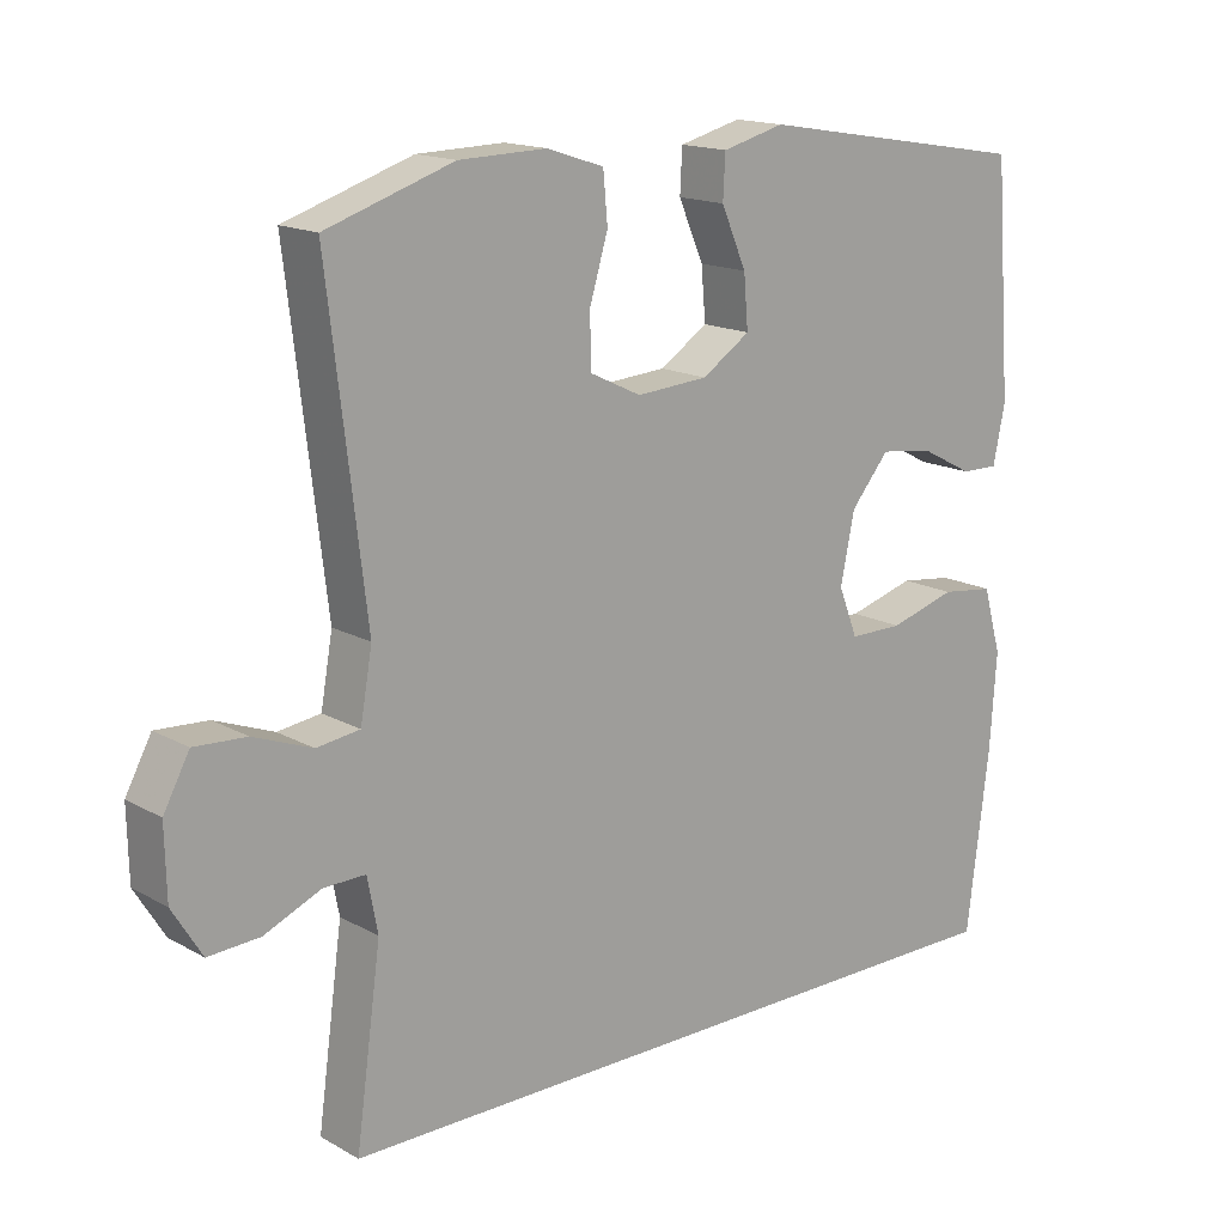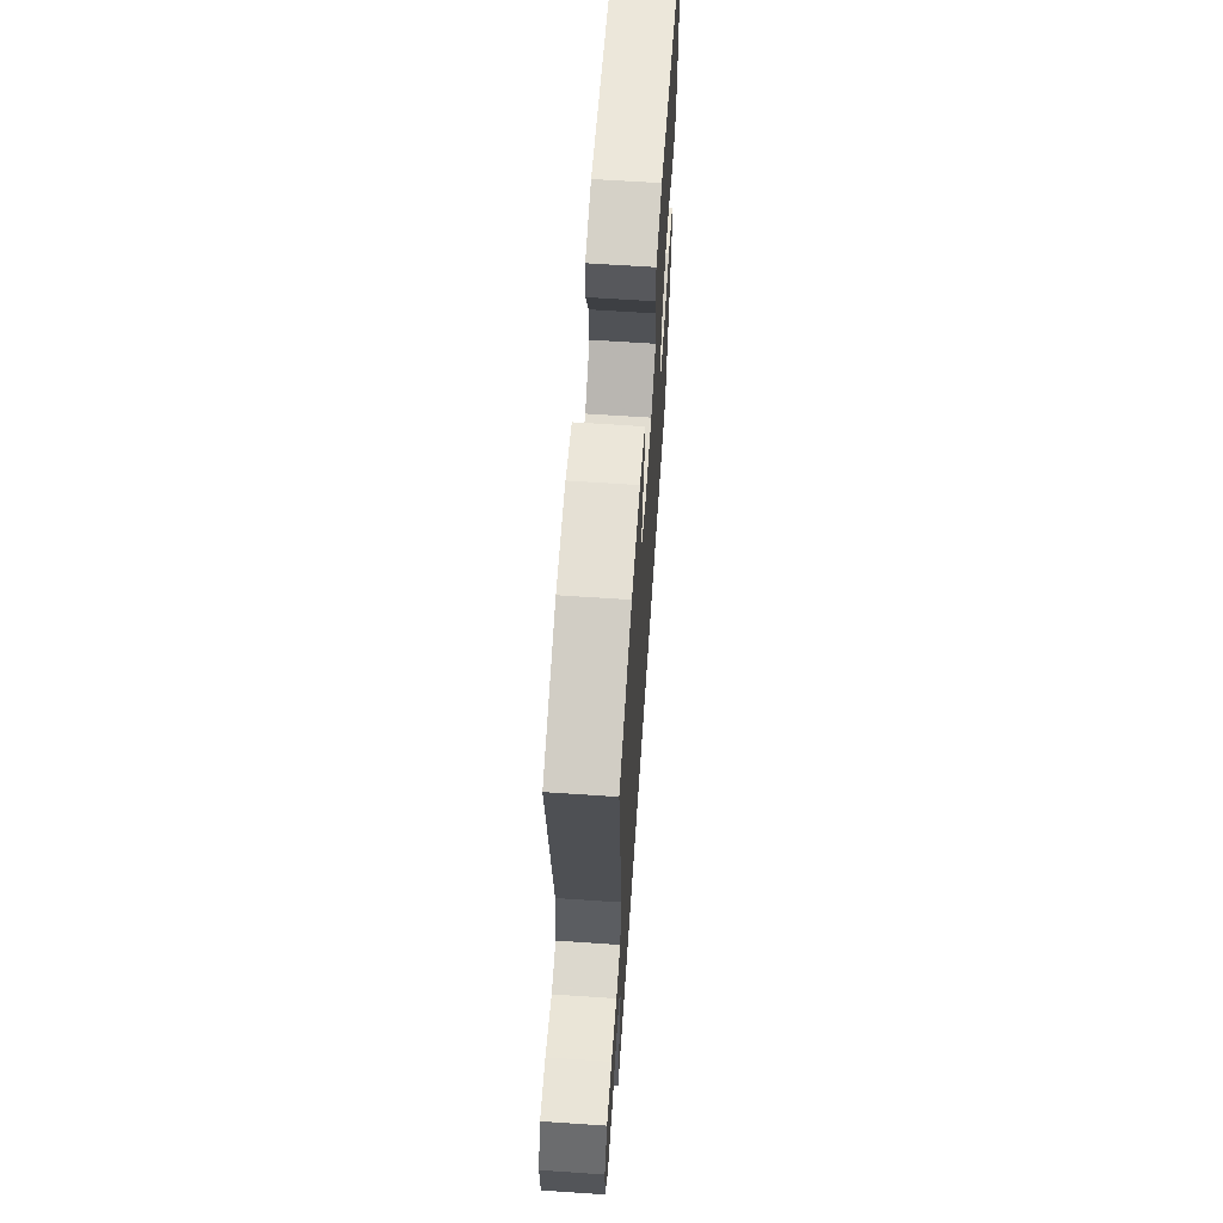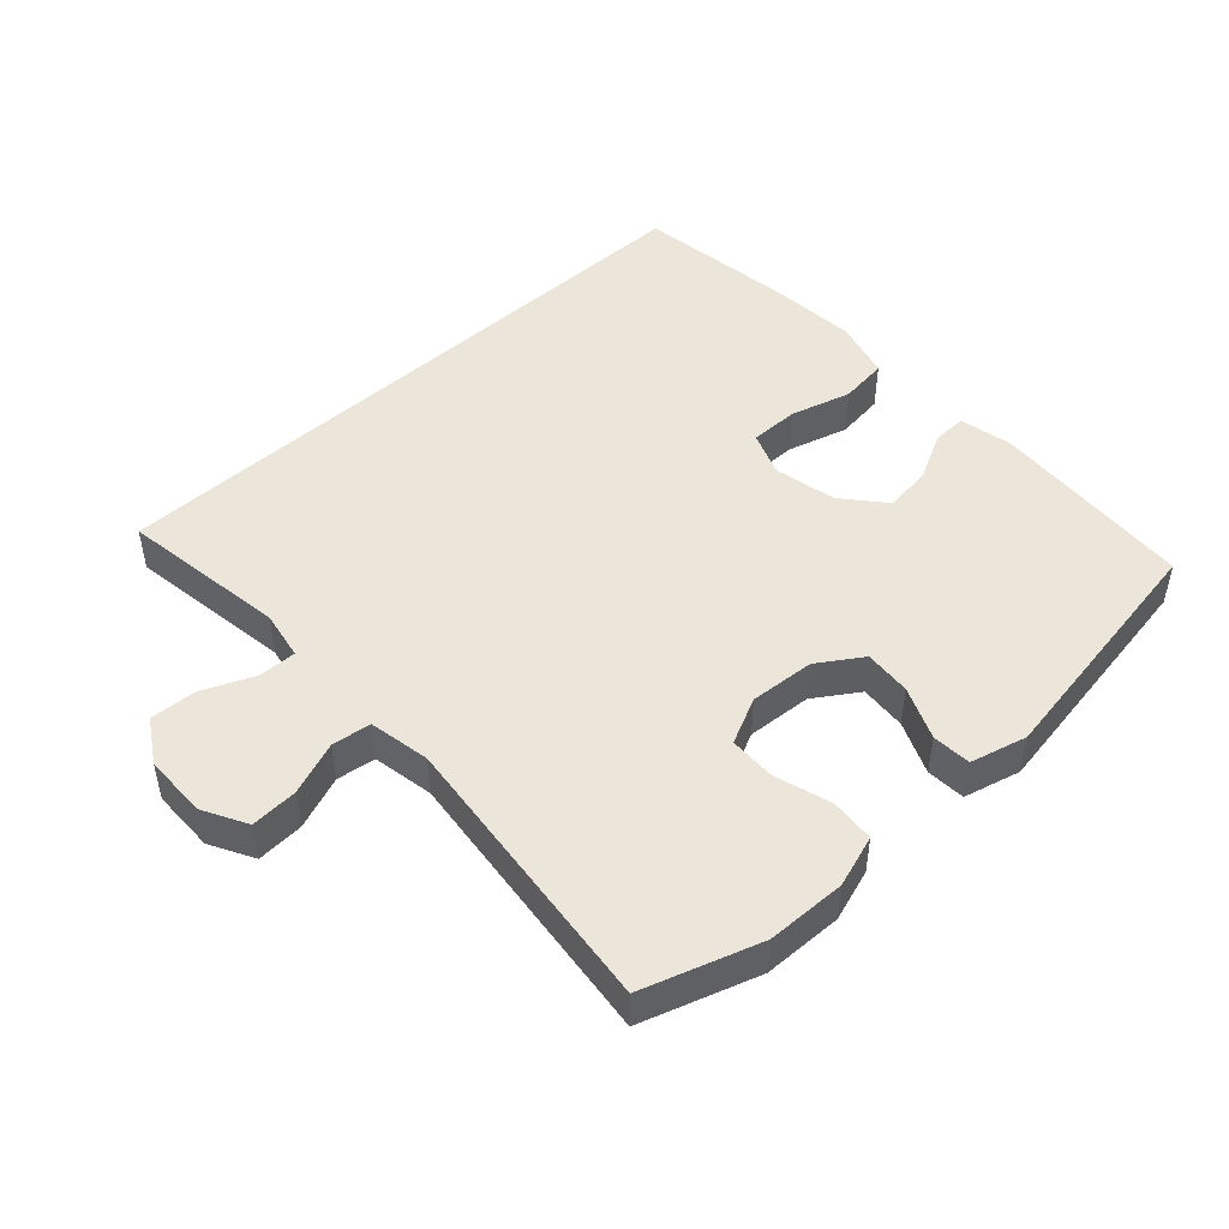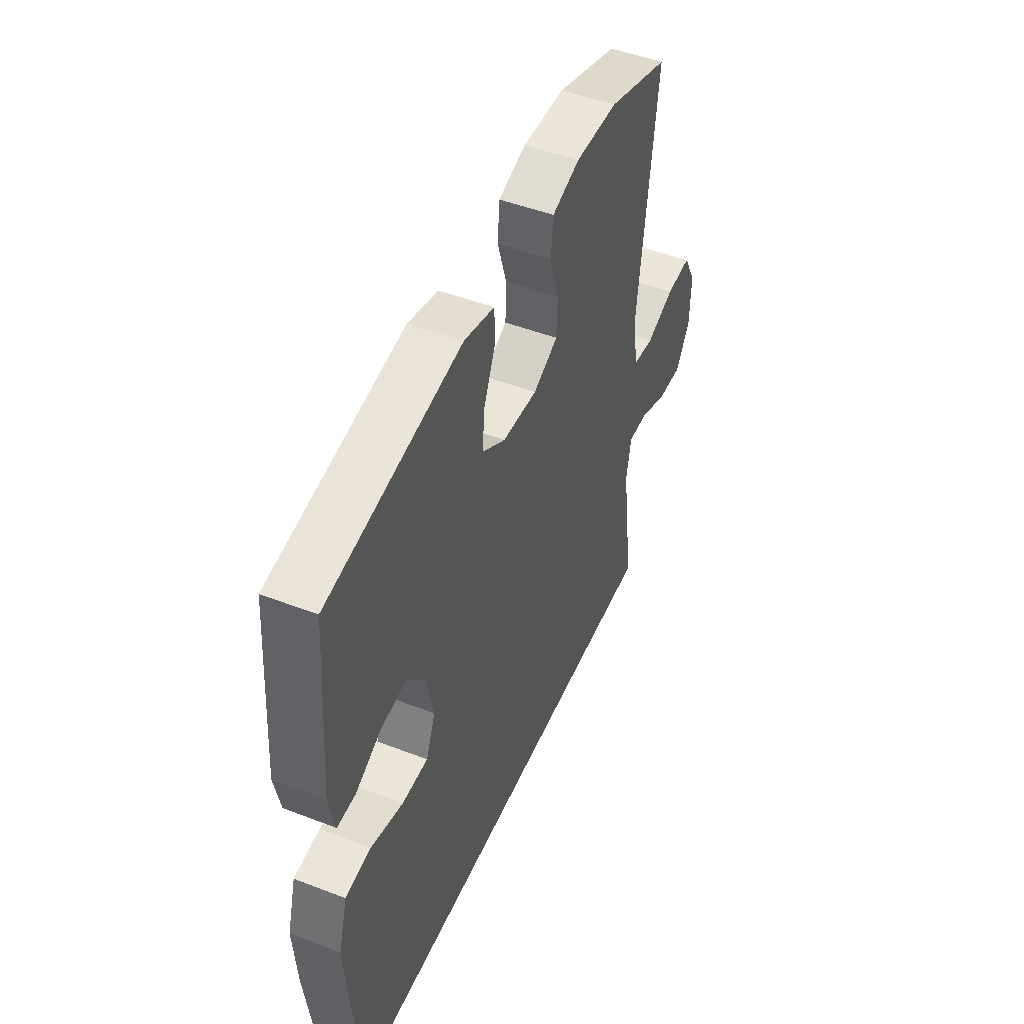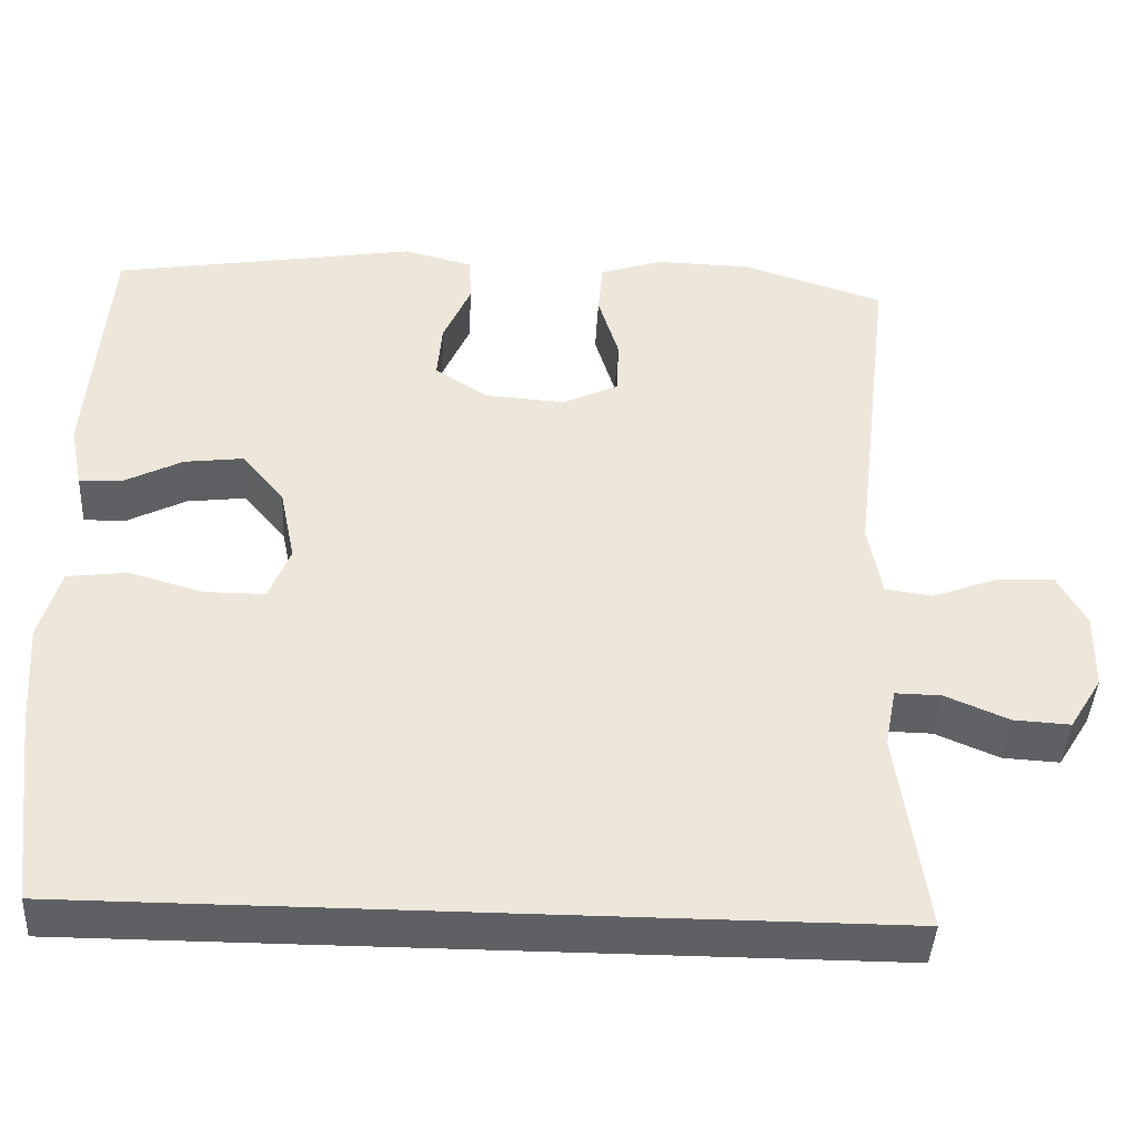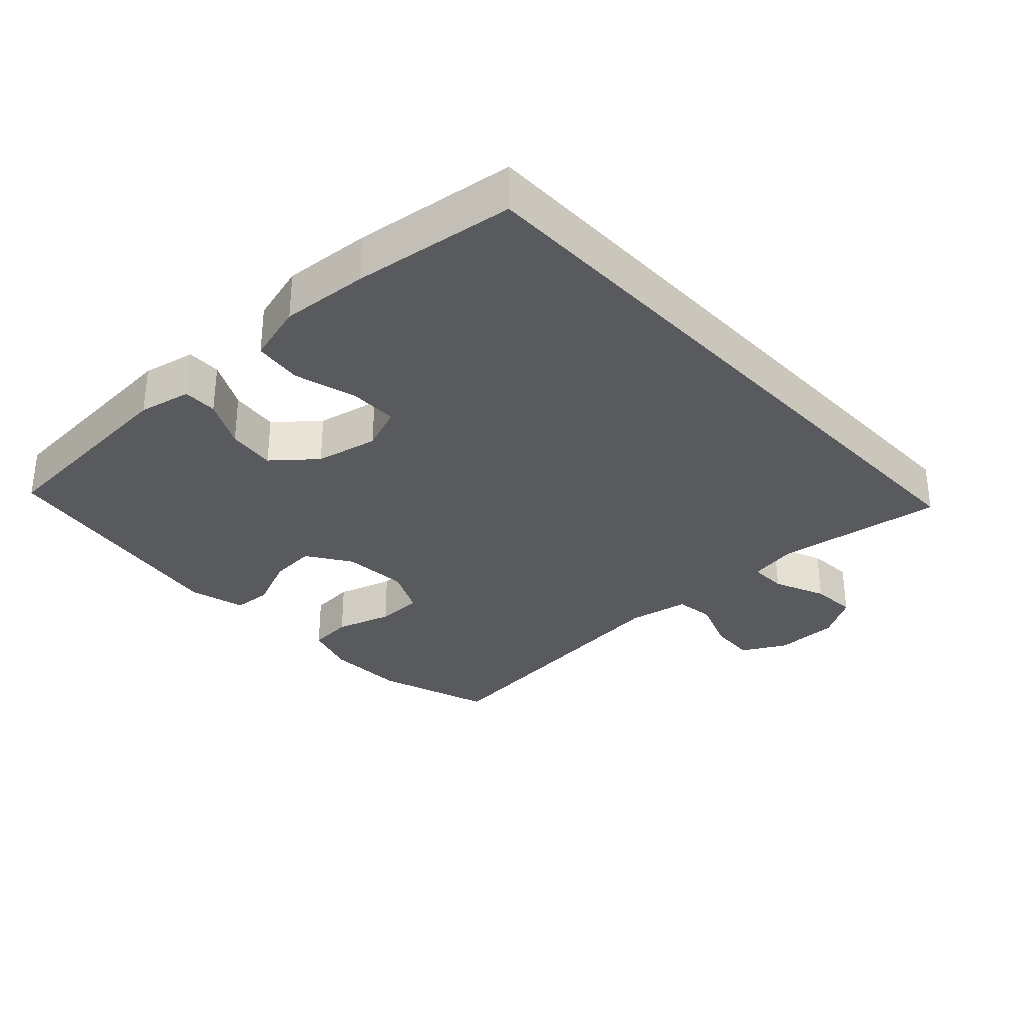
<metadata>
{"format":"obj","ext":"obj","renderer":"f3d","projection":"perspective","resolution":1024,"background":"white","views":[{"elev":15.9,"azim":-41.1,"up":"+Z"},{"elev":64.4,"azim":-86.1,"up":"+Z"},{"elev":47.5,"azim":-42.8,"up":"+Y"},{"elev":48.6,"azim":113.2,"up":"+Z"},{"elev":-42.4,"azim":177.0,"up":"+Z"},{"elev":-31.6,"azim":132.8,"up":"+Y"}]}
</metadata>
<code>
v -0.5 0.07 0.5
v -0.328 0.07 0.557
v -0.21 0.07 0.56
v -0.133 0.07 0.535
v -0.127 0.07 0.469
v -0.152 0.07 0.386
v -0.15 0.07 0.316
v -0.081 0.07 0.283
v 0.016 0.07 0.29
v 0.081 0.07 0.333
v 0.075 0.07 0.403
v 0.041 0.07 0.481
v 0.044 0.07 0.539
v 0.128 0.07 0.561
v 0.5 0.07 0.5
v 0.523 0.07 0.193
v 0.507 0.07 0.115
v 0.456 0.07 0.116
v 0.384 0.07 0.153
v 0.312 0.07 0.162
v 0.26 0.07 0.1
v 0.241 0.07 0.007
v 0.267 0.07 -0.059
v 0.34 0.07 -0.059
v 0.431 0.07 -0.033
v 0.503 0.07 -0.042
v 0.528 0.07 -0.13
v 0.519 0.07 -0.26
v 0.489 0.07 -0.5
v -0.483 0.07 -0.5
v -0.449 0.07 -0.251
v -0.463 0.07 -0.178
v -0.519 0.07 -0.179
v -0.596 0.07 -0.212
v -0.665 0.07 -0.216
v -0.705 0.07 -0.151
v -0.707 0.07 -0.056
v -0.672 0.07 0.009
v -0.602 0.07 0.005
v -0.523 0.07 -0.025
v -0.465 0.07 -0.017
v -0.449 0.07 0.074
v -0.5 0 0.5
v -0.328 0 0.557
v -0.21 0 0.56
v -0.133 0 0.535
v -0.127 0 0.469
v -0.152 0 0.386
v -0.15 0 0.316
v -0.081 0 0.283
v 0.016 0 0.29
v 0.081 0 0.333
v 0.075 0 0.403
v 0.041 0 0.481
v 0.044 0 0.539
v 0.128 0 0.561
v 0.5 0 0.5
v 0.523 0 0.193
v 0.507 0 0.115
v 0.456 0 0.116
v 0.384 0 0.153
v 0.312 0 0.162
v 0.26 0 0.1
v 0.241 0 0.007
v 0.267 0 -0.059
v 0.34 0 -0.059
v 0.431 0 -0.033
v 0.503 0 -0.042
v 0.528 0 -0.13
v 0.519 0 -0.26
v 0.489 0 -0.5
v -0.483 0 -0.5
v -0.449 0 -0.251
v -0.463 0 -0.178
v -0.519 0 -0.179
v -0.596 0 -0.212
v -0.665 0 -0.216
v -0.705 0 -0.151
v -0.707 0 -0.056
v -0.672 0 0.009
v -0.602 0 0.005
v -0.523 0 -0.025
v -0.465 0 -0.017
v -0.449 0 0.074
f 38 39 40
f 37 38 40
f 36 37 40
f 35 36 40
f 34 35 40
f 33 34 40
f 32 33 40 41
f 31 32 41 42
f 28 29 30
f 27 28 30
f 26 27 30
f 25 26 30
f 24 25 30
f 23 24 30 31
f 22 23 31 42
f 17 18 19
f 16 17 19
f 15 16 19
f 14 15 19
f 13 14 19
f 12 13 19
f 11 12 19
f 10 11 19 20
f 9 10 20 21
f 4 5 6
f 3 4 6
f 2 3 6
f 1 2 6
f 42 1 6
f 42 6 7
f 21 22 42
f 9 21 42
f 8 9 42
f 7 8 42
f 82 81 80
f 82 80 79
f 82 79 78
f 82 78 77
f 82 77 76
f 82 76 75
f 83 82 75 74
f 84 83 74 73
f 72 71 70
f 72 70 69
f 72 69 68
f 72 68 67
f 72 67 66
f 73 72 66 65
f 84 73 65 64
f 61 60 59
f 61 59 58
f 61 58 57
f 61 57 56
f 61 56 55
f 61 55 54
f 61 54 53
f 62 61 53 52
f 63 62 52 51
f 48 47 46
f 48 46 45
f 48 45 44
f 48 44 43
f 48 43 84
f 49 48 84
f 84 64 63
f 84 63 51
f 84 51 50
f 84 50 49
f 1 43 44 2
f 2 44 45 3
f 3 45 46 4
f 4 46 47 5
f 5 47 48 6
f 6 48 49 7
f 7 49 50 8
f 8 50 51 9
f 9 51 52 10
f 10 52 53 11
f 11 53 54 12
f 12 54 55 13
f 13 55 56 14
f 14 56 57 15
f 15 57 58 16
f 16 58 59 17
f 17 59 60 18
f 18 60 61 19
f 19 61 62 20
f 20 62 63 21
f 21 63 64 22
f 22 64 65 23
f 23 65 66 24
f 24 66 67 25
f 25 67 68 26
f 26 68 69 27
f 27 69 70 28
f 28 70 71 29
f 29 71 72 30
f 30 72 73 31
f 31 73 74 32
f 32 74 75 33
f 33 75 76 34
f 34 76 77 35
f 35 77 78 36
f 36 78 79 37
f 37 79 80 38
f 38 80 81 39
f 39 81 82 40
f 40 82 83 41
f 41 83 84 42
f 42 84 43 1

</code>
